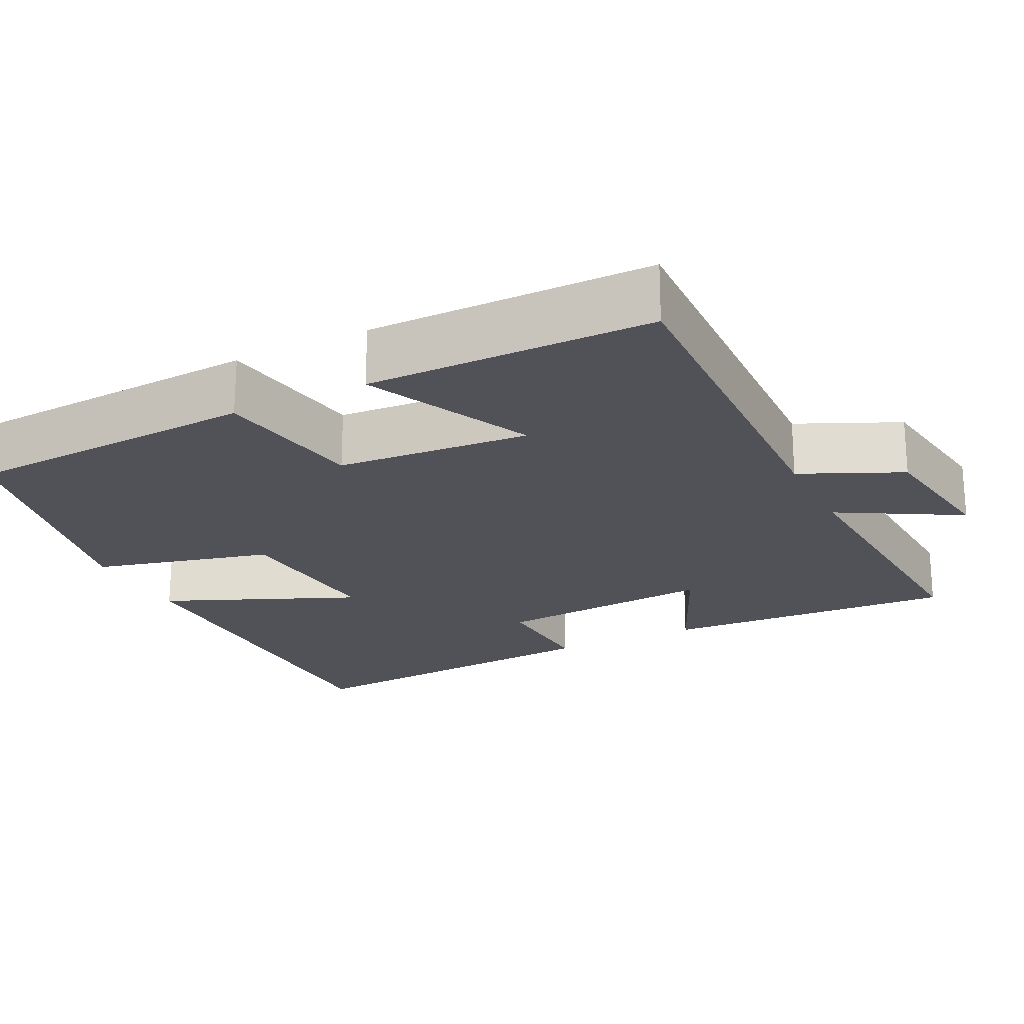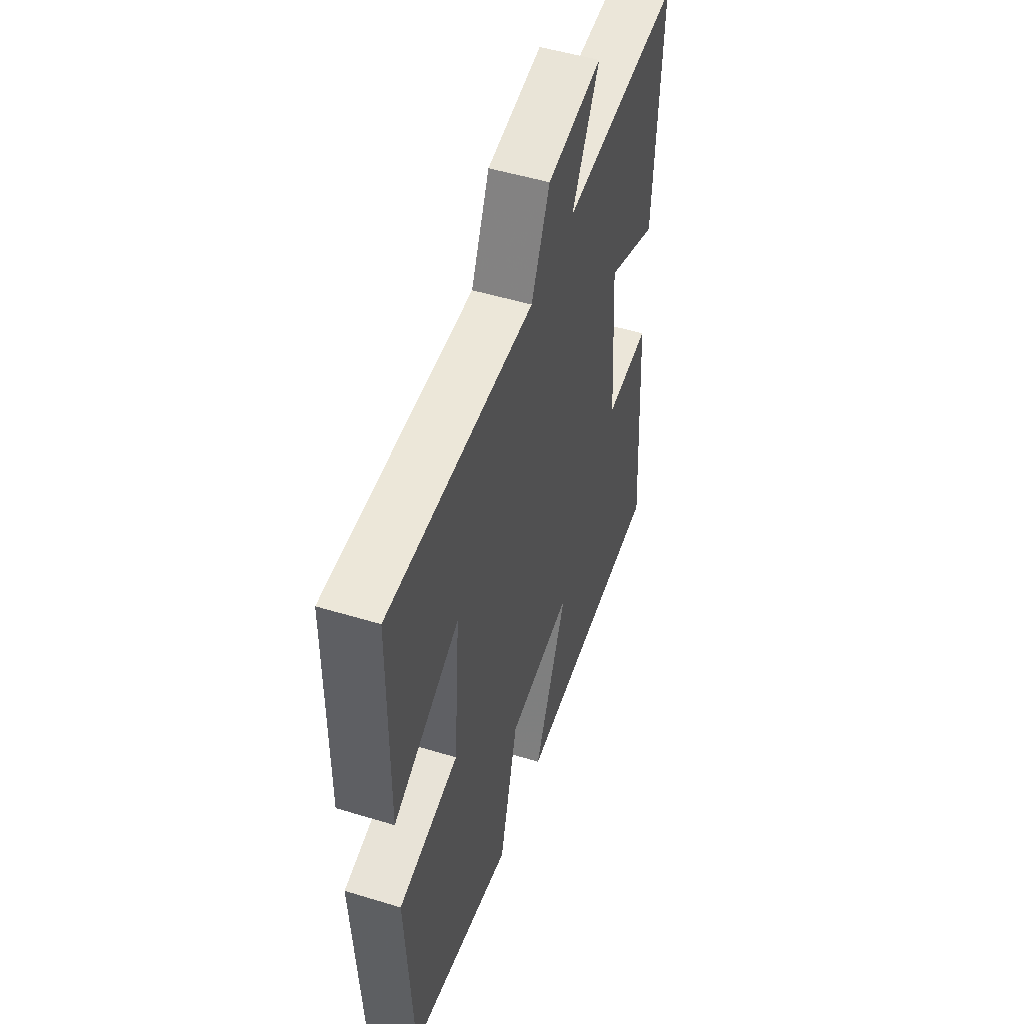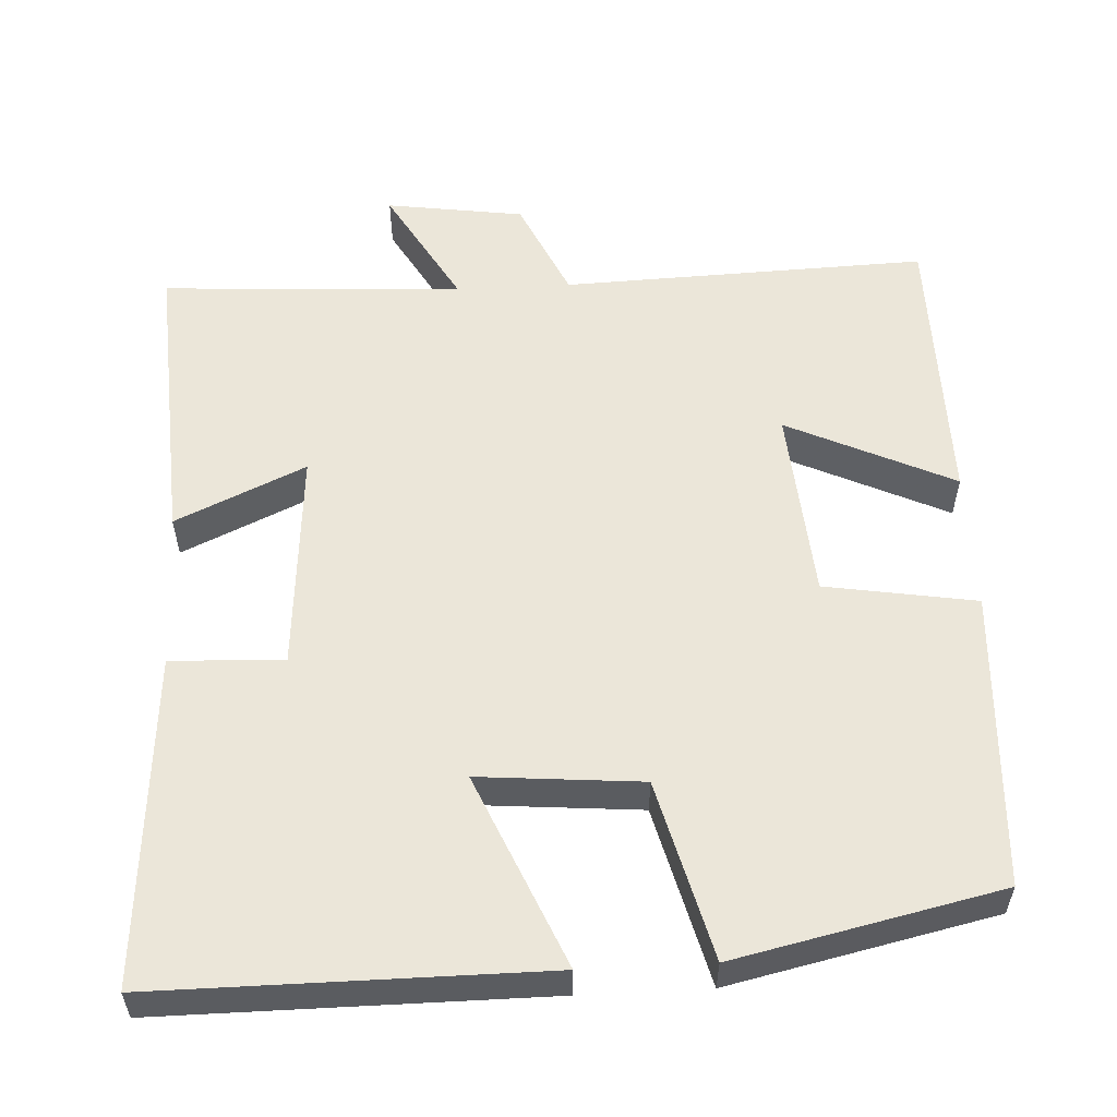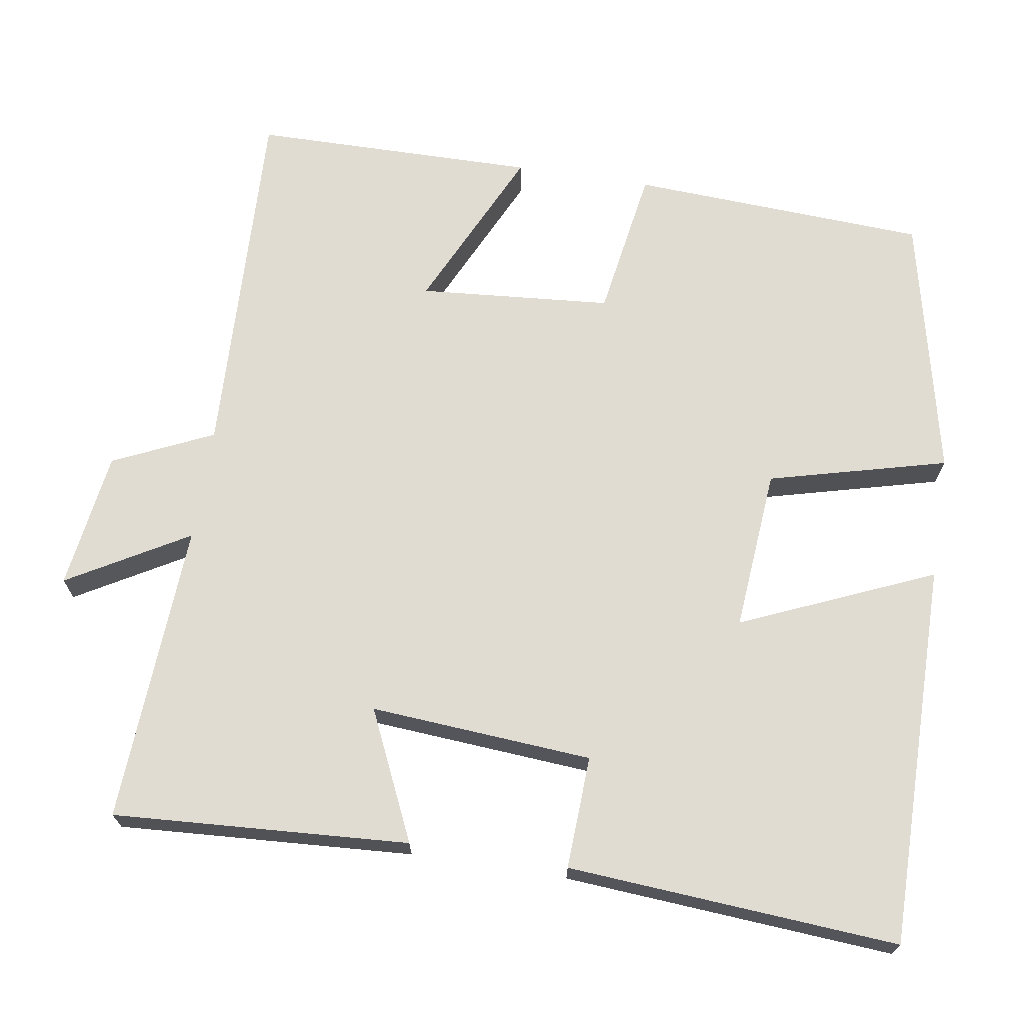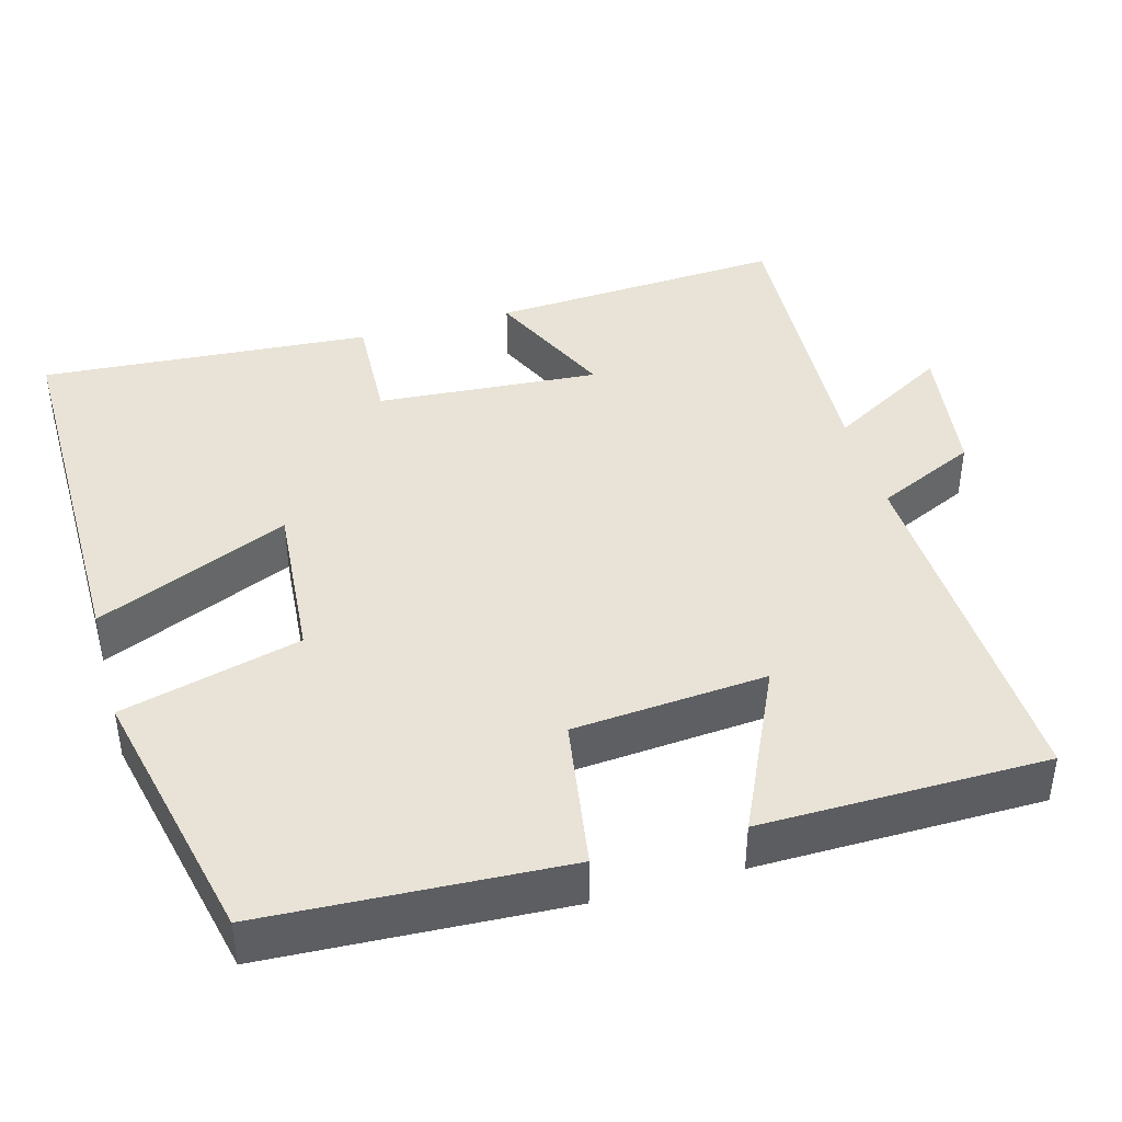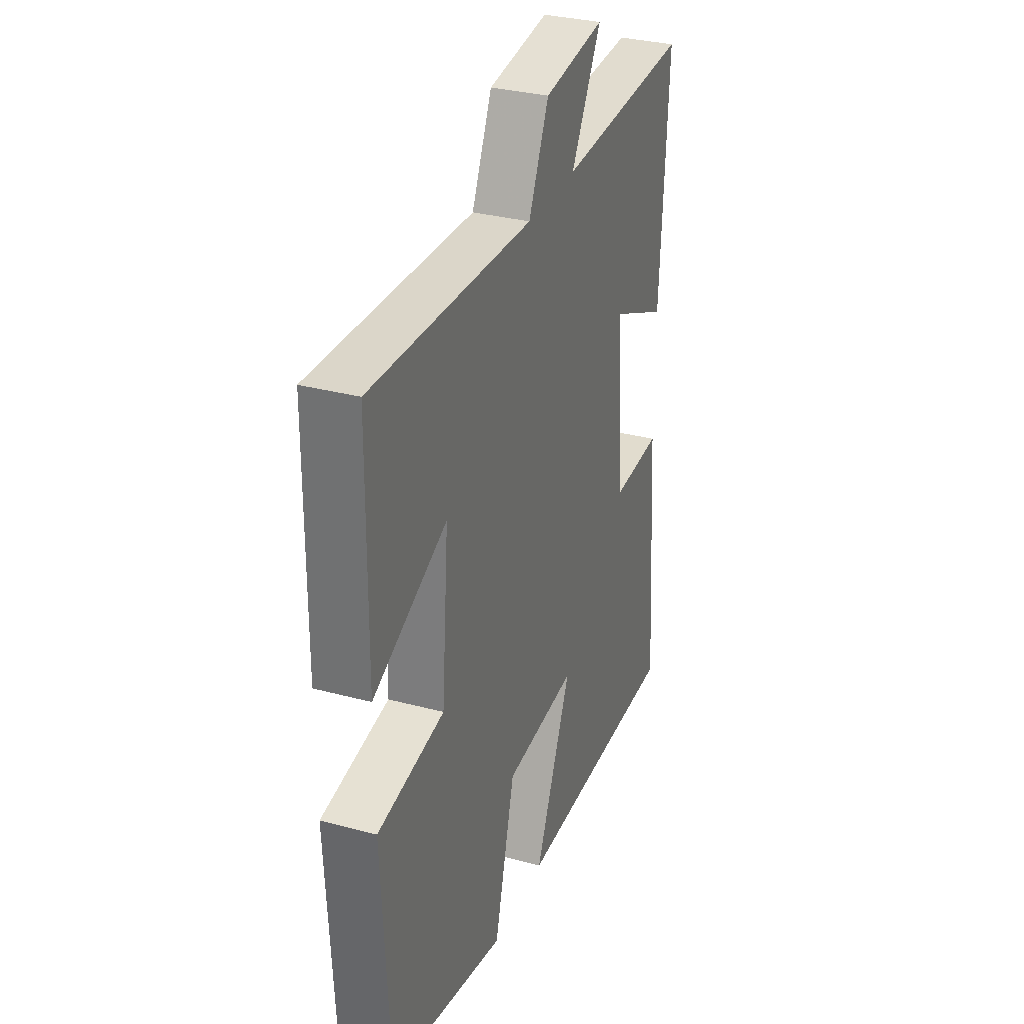
<metadata>
{"format":"obj","ext":"obj","renderer":"f3d","projection":"perspective","resolution":1024,"background":"white","views":[{"elev":-21.6,"azim":-63.4,"up":"+Y"},{"elev":51.0,"azim":-71.6,"up":"+Z"},{"elev":55.9,"azim":177.0,"up":"+Y"},{"elev":69.3,"azim":98.9,"up":"+Y"},{"elev":41.8,"azim":-105.8,"up":"+Y"},{"elev":31.8,"azim":-69.3,"up":"+Z"}]}
</metadata>
<code>
v -0.479 0.07 -0.424
v -0.5 0.07 -0.036
v -0.303 0.07 -0.004
v -0.283 0.07 0.248
v -0.5 0.07 0.146
v -0.497 0.07 0.517
v -0.02 0.07 0.5
v 0.04 0.07 0.631
v 0.22 0.07 0.657
v 0.13 0.07 0.5
v 0.523 0.07 0.522
v 0.5 0.07 0.136
v 0.331 0.07 0.213
v 0.353 0.07 -0.077
v 0.5 0.07 -0.07
v 0.532 0.07 -0.501
v 0.03 0.07 -0.5
v 0.138 0.07 -0.249
v -0.074 0.07 -0.267
v -0.134 0.07 -0.5
v -0.479 0 -0.424
v -0.5 0 -0.036
v -0.303 0 -0.004
v -0.283 0 0.248
v -0.5 0 0.146
v -0.497 0 0.517
v -0.02 0 0.5
v 0.04 0 0.631
v 0.22 0 0.657
v 0.13 0 0.5
v 0.523 0 0.522
v 0.5 0 0.136
v 0.331 0 0.213
v 0.353 0 -0.077
v 0.5 0 -0.07
v 0.532 0 -0.501
v 0.03 0 -0.5
v 0.138 0 -0.249
v -0.074 0 -0.267
v -0.134 0 -0.5
f 19 20 1 2
f 18 19 2 3
f 15 16 17 18
f 14 15 18
f 13 14 18 3
f 10 11 12 13
f 10 13 3 4
f 7 8 9 10
f 7 10 4 5
f 5 6 7
f 22 21 40 39
f 23 22 39 38
f 38 37 36 35
f 38 35 34
f 23 38 34 33
f 33 32 31 30
f 24 23 33 30
f 30 29 28 27
f 25 24 30 27
f 27 26 25
f 1 21 22 2
f 2 22 23 3
f 3 23 24 4
f 4 24 25 5
f 5 25 26 6
f 6 26 27 7
f 7 27 28 8
f 8 28 29 9
f 9 29 30 10
f 10 30 31 11
f 11 31 32 12
f 12 32 33 13
f 13 33 34 14
f 14 34 35 15
f 15 35 36 16
f 16 36 37 17
f 17 37 38 18
f 18 38 39 19
f 19 39 40 20
f 20 40 21 1

</code>
